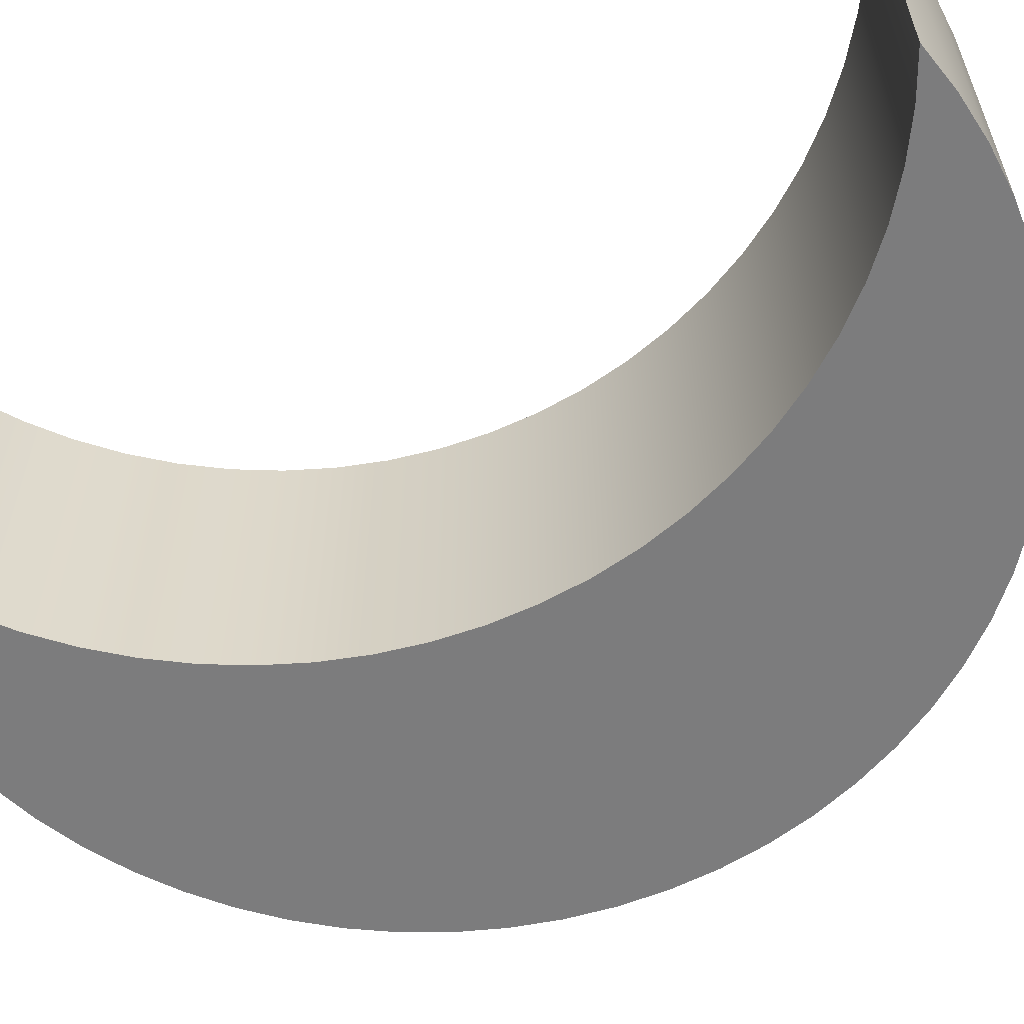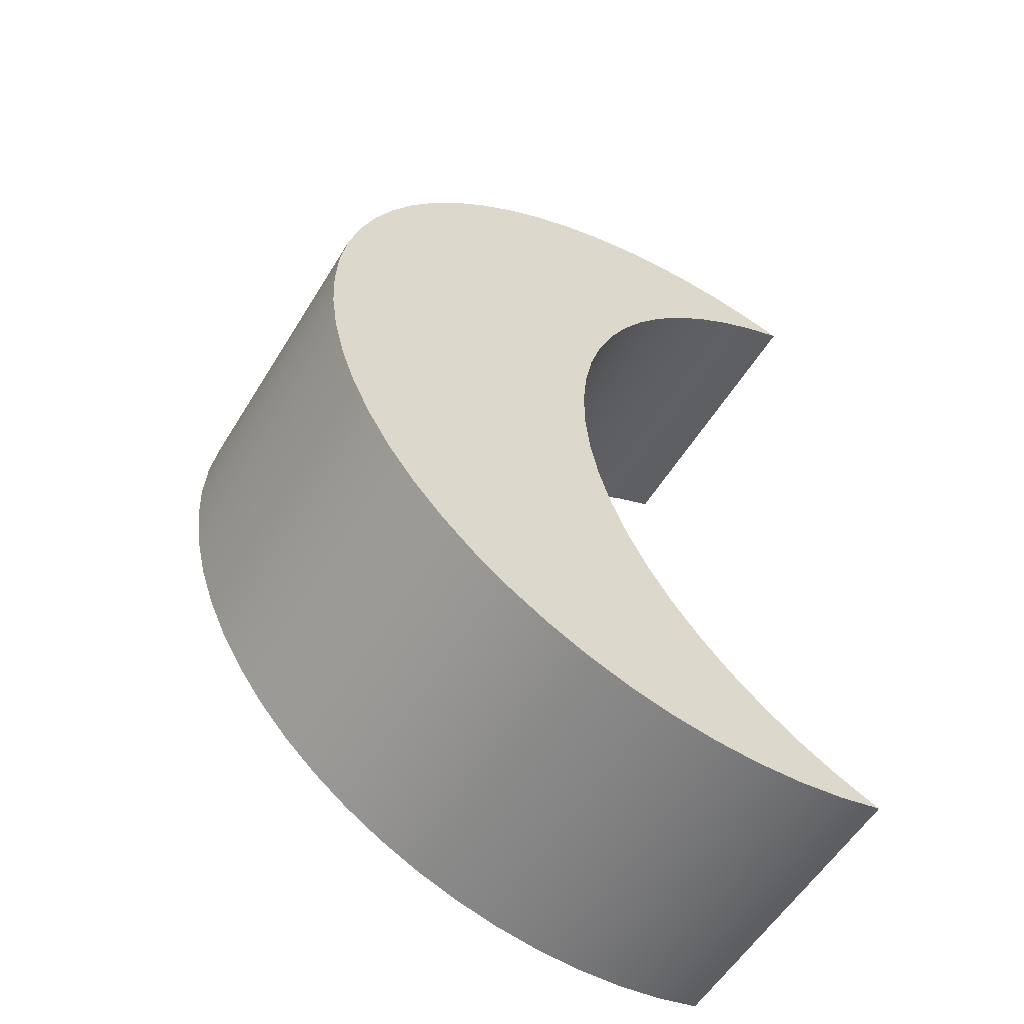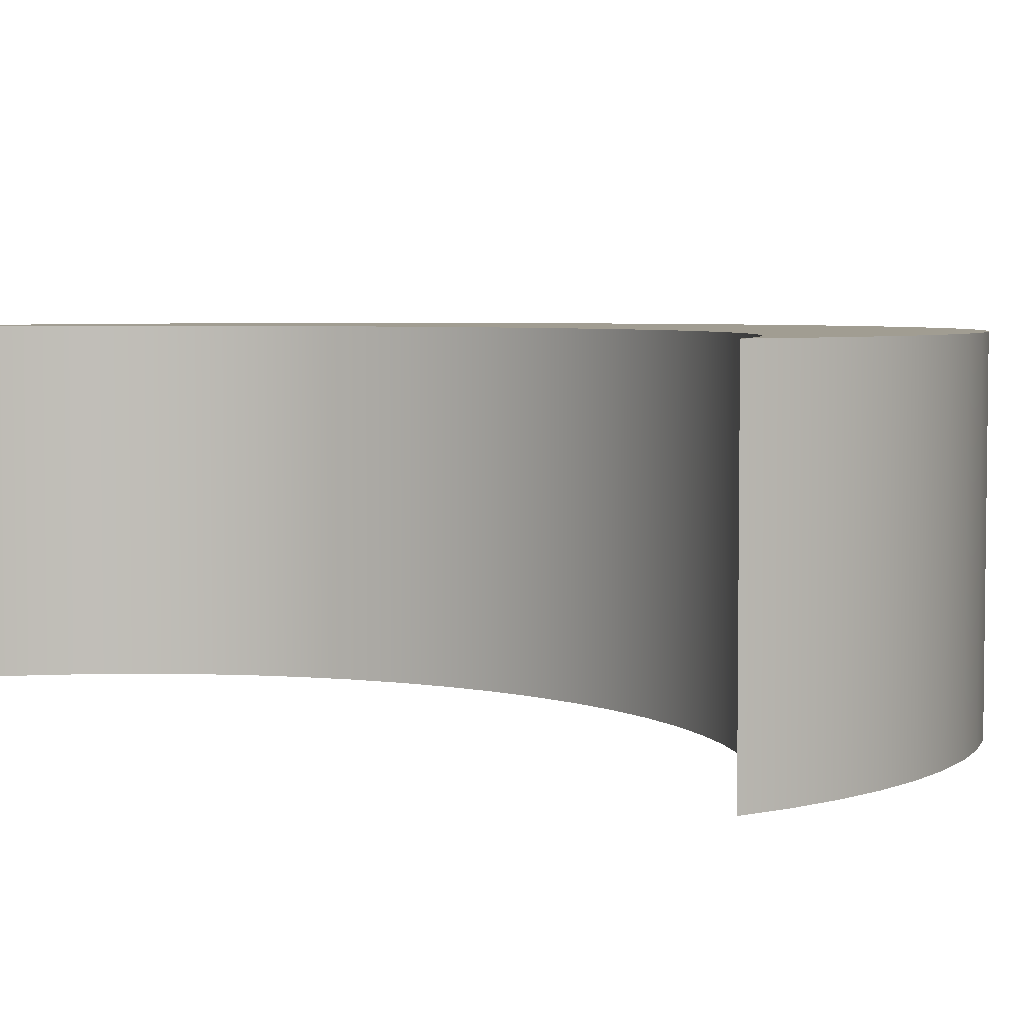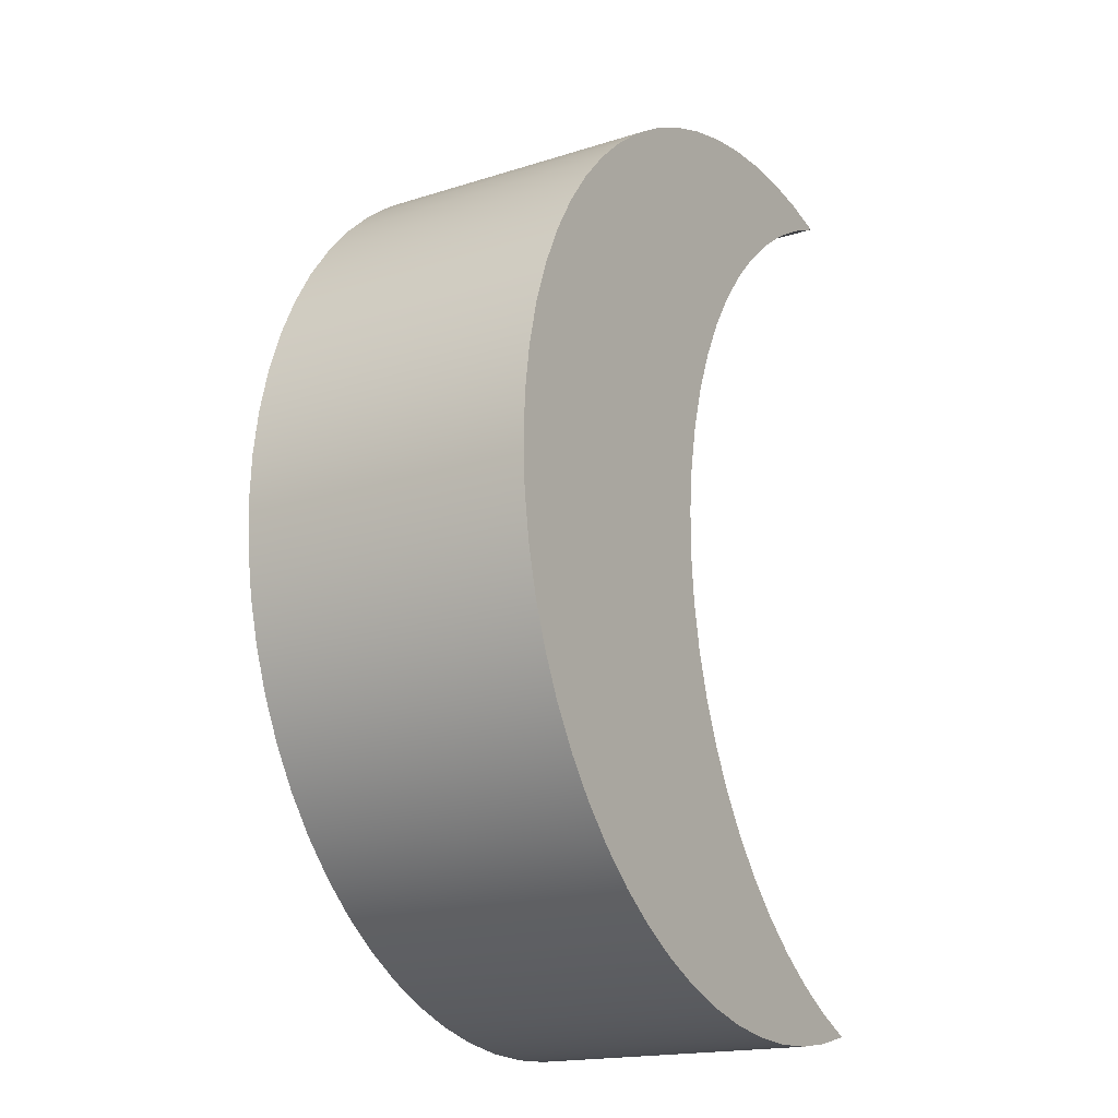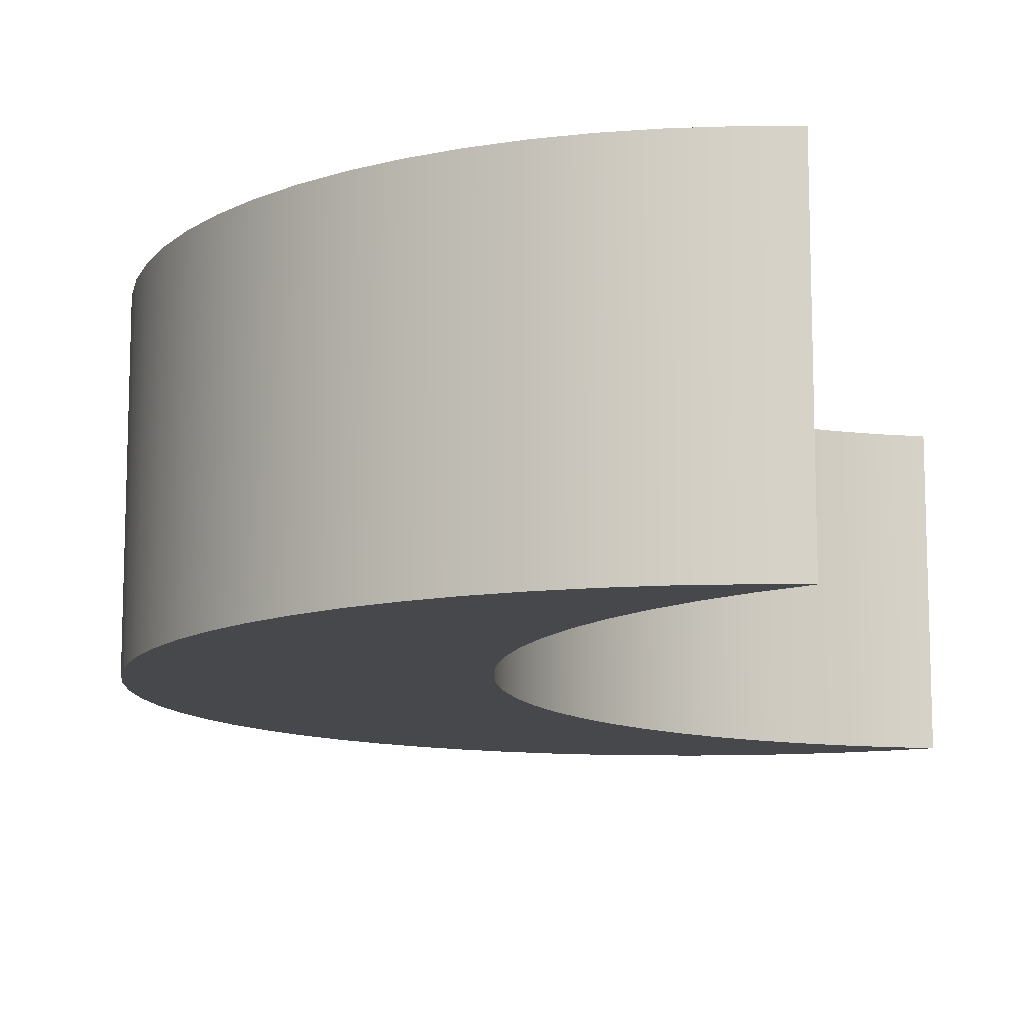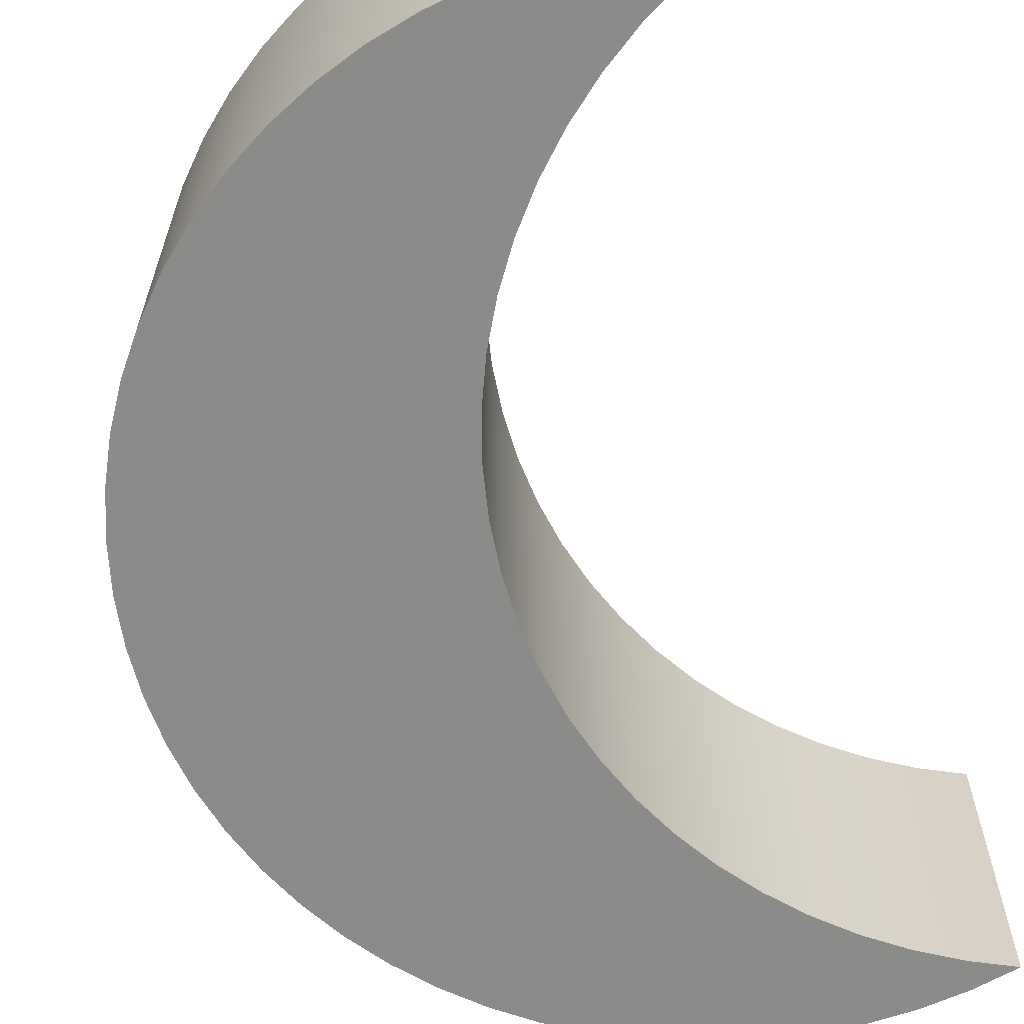
<metadata>
{"format":"obj","ext":"obj","renderer":"f3d","projection":"perspective","resolution":1024,"background":"white","views":[{"elev":-58.8,"azim":115.4,"up":"+Y"},{"elev":-56.6,"azim":-31.2,"up":"+Z"},{"elev":4.6,"azim":131.1,"up":"+Y"},{"elev":-18.0,"azim":-58.3,"up":"+Z"},{"elev":-11.6,"azim":13.1,"up":"+Y"},{"elev":-63.7,"azim":16.9,"up":"+Y"}]}
</metadata>
<code>
v 0 0 5
v -0.6954 0 4.677
v -1.357 0 4.29
v -1.979 0 3.842
v -2.556 0 3.337
v -3.083 0 2.78
v -3.555 0 2.176
v -3.967 0 1.53
v -4.317 0 0.8476
v -4.6 0 0.1353
v -4.815 0 -0.6006
v -4.959 0 -1.353
v -5.032 0 -2.117
v -5.032 0 -2.883
v -4.959 0 -3.647
v -4.815 0 -4.399
v -4.6 0 -5.135
v -4.317 0 -5.848
v -3.967 0 -6.53
v -3.555 0 -7.176
v -3.083 0 -7.78
v -2.556 0 -8.337
v -1.979 0 -8.842
v -1.357 0 -9.29
v -0.6954 0 -9.677
v 0 0 -10
v 0 5 -10
v -0.6954 5 -9.677
v -1.357 5 -9.29
v -1.979 5 -8.842
v -2.556 5 -8.337
v -3.083 5 -7.78
v -3.555 5 -7.176
v -3.967 5 -6.53
v -4.317 5 -5.848
v -4.6 5 -5.135
v -4.815 5 -4.399
v -4.959 5 -3.647
v -5.032 5 -2.883
v -5.032 5 -2.117
v -4.959 5 -1.353
v -4.815 5 -0.6006
v -4.6 5 0.1353
v -4.317 5 0.8476
v -3.967 5 1.53
v -3.555 5 2.176
v -3.083 5 2.78
v -2.556 5 3.337
v -1.979 5 3.842
v -1.357 5 4.29
v -0.6954 5 4.677
v 0 5 5
v 0 0 -10
v -0.742 0 -10.18
v -1.498 0 -10.28
v -2.261 0 -10.32
v -3.023 0 -10.27
v -3.777 0 -10.16
v -4.516 0 -9.965
v -5.233 0 -9.704
v -5.921 0 -9.373
v -6.574 0 -8.978
v -7.185 0 -8.52
v -7.748 0 -8.005
v -8.259 0 -7.438
v -8.711 0 -6.823
v -9.102 0 -6.168
v -9.427 0 -5.477
v -9.683 0 -4.758
v -9.867 0 -4.017
v -9.979 0 -3.262
v -10.02 0 -2.5
v -9.979 0 -1.738
v -9.867 0 -0.9826
v -9.683 0 -0.242
v -9.427 0 0.4771
v -9.102 0 1.168
v -8.711 0 1.823
v -8.259 0 2.438
v -7.748 0 3.005
v -7.185 0 3.52
v -6.574 0 3.978
v -5.921 0 4.373
v -5.233 0 4.704
v -4.516 0 4.965
v -3.777 0 5.155
v -3.023 0 5.273
v -2.261 0 5.316
v -1.498 0 5.284
v -0.742 0 5.179
v 0 0 5
v 0 5 5
v -0.742 5 5.179
v -1.498 5 5.284
v -2.261 5 5.316
v -3.023 5 5.273
v -3.777 5 5.155
v -4.516 5 4.965
v -5.233 5 4.704
v -5.921 5 4.373
v -6.574 5 3.978
v -7.185 5 3.52
v -7.748 5 3.005
v -8.259 5 2.438
v -8.711 5 1.823
v -9.102 5 1.168
v -9.427 5 0.4771
v -9.683 5 -0.242
v -9.867 5 -0.9826
v -9.979 5 -1.738
v -10.02 5 -2.5
v -9.979 5 -3.262
v -9.867 5 -4.017
v -9.683 5 -4.758
v -9.427 5 -5.477
v -9.102 5 -6.168
v -8.711 5 -6.823
v -8.259 5 -7.438
v -7.748 5 -8.005
v -7.185 5 -8.52
v -6.574 5 -8.978
v -5.921 5 -9.373
v -5.233 5 -9.704
v -4.516 5 -9.965
v -3.777 5 -10.16
v -3.023 5 -10.27
v -2.261 5 -10.32
v -1.498 5 -10.28
v -0.742 5 -10.18
v 0 5 -10
v 0 5 -10
v -0.742 5 -10.18
v -1.498 5 -10.28
v -2.261 5 -10.32
v -3.023 5 -10.27
v -3.777 5 -10.16
v -4.516 5 -9.965
v -5.233 5 -9.704
v -5.921 5 -9.373
v -6.574 5 -8.978
v -7.185 5 -8.52
v -7.748 5 -8.005
v -8.259 5 -7.438
v -8.711 5 -6.823
v -9.102 5 -6.168
v -9.427 5 -5.477
v -9.683 5 -4.758
v -9.867 5 -4.017
v -9.979 5 -3.262
v -10.02 5 -2.5
v -9.979 5 -1.738
v -9.867 5 -0.9826
v -9.683 5 -0.242
v -9.427 5 0.4771
v -9.102 5 1.168
v -8.711 5 1.823
v -8.259 5 2.438
v -7.748 5 3.005
v -7.185 5 3.52
v -6.574 5 3.978
v -5.921 5 4.373
v -5.233 5 4.704
v -4.516 5 4.965
v -3.777 5 5.155
v -3.023 5 5.273
v -2.261 5 5.316
v -1.498 5 5.284
v -0.742 5 5.179
v 0 5 5
v -0.6954 5 4.677
v -1.357 5 4.29
v -1.979 5 3.842
v -2.556 5 3.337
v -3.083 5 2.78
v -3.555 5 2.176
v -3.967 5 1.53
v -4.317 5 0.8476
v -4.6 5 0.1353
v -4.815 5 -0.6006
v -4.959 5 -1.353
v -5.032 5 -2.117
v -5.032 5 -2.883
v -4.959 5 -3.647
v -4.815 5 -4.399
v -4.6 5 -5.135
v -4.317 5 -5.848
v -3.967 5 -6.53
v -3.555 5 -7.176
v -3.083 5 -7.78
v -2.556 5 -8.337
v -1.979 5 -8.842
v -1.357 5 -9.29
v -0.6954 5 -9.677
v 0 0 5
v -0.742 0 5.179
v -1.498 0 5.284
v -2.261 0 5.316
v -3.023 0 5.273
v -3.777 0 5.155
v -4.516 0 4.965
v -5.233 0 4.704
v -5.921 0 4.373
v -6.574 0 3.978
v -7.185 0 3.52
v -7.748 0 3.005
v -8.259 0 2.438
v -8.711 0 1.823
v -9.102 0 1.168
v -9.427 0 0.4771
v -9.683 0 -0.242
v -9.867 0 -0.9826
v -9.979 0 -1.738
v -10.02 0 -2.5
v -9.979 0 -3.262
v -9.867 0 -4.017
v -9.683 0 -4.758
v -9.427 0 -5.477
v -9.102 0 -6.168
v -8.711 0 -6.823
v -8.259 0 -7.438
v -7.748 0 -8.005
v -7.185 0 -8.52
v -6.574 0 -8.978
v -5.921 0 -9.373
v -5.233 0 -9.704
v -4.516 0 -9.965
v -3.777 0 -10.16
v -3.023 0 -10.27
v -2.261 0 -10.32
v -1.498 0 -10.28
v -0.742 0 -10.18
v 0 0 -10
v -0.6954 0 -9.677
v -1.357 0 -9.29
v -1.979 0 -8.842
v -2.556 0 -8.337
v -3.083 0 -7.78
v -3.555 0 -7.176
v -3.967 0 -6.53
v -4.317 0 -5.848
v -4.6 0 -5.135
v -4.815 0 -4.399
v -4.959 0 -3.647
v -5.032 0 -2.883
v -5.032 0 -2.117
v -4.959 0 -1.353
v -4.815 0 -0.6006
v -4.6 0 0.1353
v -4.317 0 0.8476
v -3.967 0 1.53
v -3.555 0 2.176
v -3.083 0 2.78
v -2.556 0 3.337
v -1.979 0 3.842
v -1.357 0 4.29
v -0.6954 0 4.677
g 695f1ed3-e346-11ea-b070-54bf646e7e1f
f 52 1 51
f 51 1 2
f 51 2 50
f 50 2 3
f 50 3 49
f 49 3 4
f 49 4 48
f 48 4 5
f 48 5 47
f 47 5 6
f 47 6 46
f 46 6 7
f 46 7 45
f 45 7 8
f 45 8 44
f 44 8 9
f 44 9 43
f 43 9 10
f 43 10 42
f 42 10 11
f 42 11 41
f 41 11 12
f 41 12 40
f 40 12 13
f 40 13 39
f 39 13 14
f 39 14 38
f 38 14 15
f 38 15 37
f 37 15 16
f 37 16 36
f 36 16 17
f 36 17 35
f 35 17 18
f 35 18 34
f 34 18 19
f 34 19 33
f 33 19 20
f 33 20 32
f 32 20 21
f 32 21 31
f 31 21 22
f 31 22 30
f 30 22 23
f 30 23 29
f 29 23 24
f 29 24 28
f 28 24 25
f 28 25 27
f 27 25 26
g 695f6d14-e346-11ea-a1d3-54bf646e7e1f
f 130 53 129
f 129 53 54
f 129 54 128
f 128 54 55
f 128 55 127
f 127 55 56
f 127 56 126
f 126 56 57
f 126 57 125
f 125 57 58
f 125 58 124
f 124 58 59
f 124 59 123
f 123 59 60
f 123 60 122
f 122 60 61
f 122 61 121
f 121 61 62
f 121 62 120
f 120 62 63
f 120 63 119
f 119 63 64
f 119 64 118
f 118 64 65
f 118 65 117
f 117 65 66
f 117 66 116
f 116 66 67
f 116 67 115
f 115 67 68
f 115 68 114
f 114 68 69
f 114 69 113
f 113 69 70
f 113 70 112
f 112 70 71
f 112 71 111
f 111 71 72
f 111 72 110
f 110 72 73
f 110 73 109
f 109 73 74
f 109 74 108
f 108 74 75
f 108 75 107
f 107 75 76
f 107 76 106
f 106 76 77
f 106 77 105
f 105 77 78
f 105 78 104
f 104 78 79
f 104 79 103
f 103 79 80
f 103 80 102
f 102 80 81
f 102 81 101
f 101 81 82
f 101 82 100
f 100 82 83
f 100 83 99
f 99 83 84
f 99 84 98
f 98 84 85
f 98 85 97
f 97 85 86
f 97 86 96
f 96 86 87
f 96 87 95
f 95 87 88
f 95 88 94
f 94 88 89
f 94 89 93
f 93 89 90
f 93 90 92
f 92 90 91
g 695f941e-e346-11ea-bbdd-54bf646e7e1f
f 131 132 193
f 193 132 192
f 192 132 133
f 192 133 191
f 191 133 134
f 191 134 135
f 136 189 135
f 135 189 190
f 135 190 191
f 189 136 188
f 188 136 137
f 188 137 138
f 188 138 187
f 187 138 139
f 187 139 186
f 186 139 140
f 186 140 185
f 185 140 141
f 185 141 184
f 184 141 142
f 184 142 143
f 184 143 183
f 183 143 144
f 183 144 145
f 183 145 182
f 182 145 146
f 182 146 147
f 147 148 182
f 182 148 149
f 182 149 150
f 182 150 181
f 181 150 151
f 181 151 152
f 152 153 181
f 181 153 154
f 181 154 155
f 181 155 180
f 180 155 156
f 180 156 157
f 180 157 179
f 179 157 158
f 179 158 159
f 179 159 178
f 178 159 160
f 178 160 177
f 177 160 161
f 177 161 176
f 176 161 162
f 176 162 175
f 175 162 163
f 175 163 164
f 175 164 174
f 174 164 165
f 174 165 173
f 173 165 172
f 172 165 166
f 172 166 167
f 172 167 171
f 171 167 168
f 171 168 170
f 170 168 169
g 695fbb2e-e346-11ea-9f33-54bf646e7e1f
f 194 195 256
f 256 195 255
f 255 195 196
f 255 196 254
f 254 196 197
f 254 197 198
f 199 252 198
f 198 252 253
f 198 253 254
f 252 199 251
f 251 199 200
f 251 200 201
f 251 201 250
f 250 201 202
f 250 202 249
f 249 202 203
f 249 203 248
f 248 203 204
f 248 204 247
f 247 204 205
f 247 205 206
f 247 206 246
f 246 206 207
f 246 207 208
f 246 208 245
f 245 208 209
f 245 209 210
f 210 211 245
f 245 211 212
f 245 212 213
f 245 213 244
f 244 213 214
f 244 214 215
f 215 216 244
f 244 216 217
f 244 217 218
f 244 218 243
f 243 218 219
f 243 219 220
f 243 220 242
f 242 220 221
f 242 221 222
f 242 222 241
f 241 222 223
f 241 223 240
f 240 223 224
f 240 224 239
f 239 224 225
f 239 225 238
f 238 225 226
f 238 226 227
f 238 227 237
f 237 227 228
f 237 228 236
f 236 228 235
f 235 228 229
f 235 229 230
f 235 230 234
f 234 230 231
f 234 231 233
f 233 231 232

</code>
